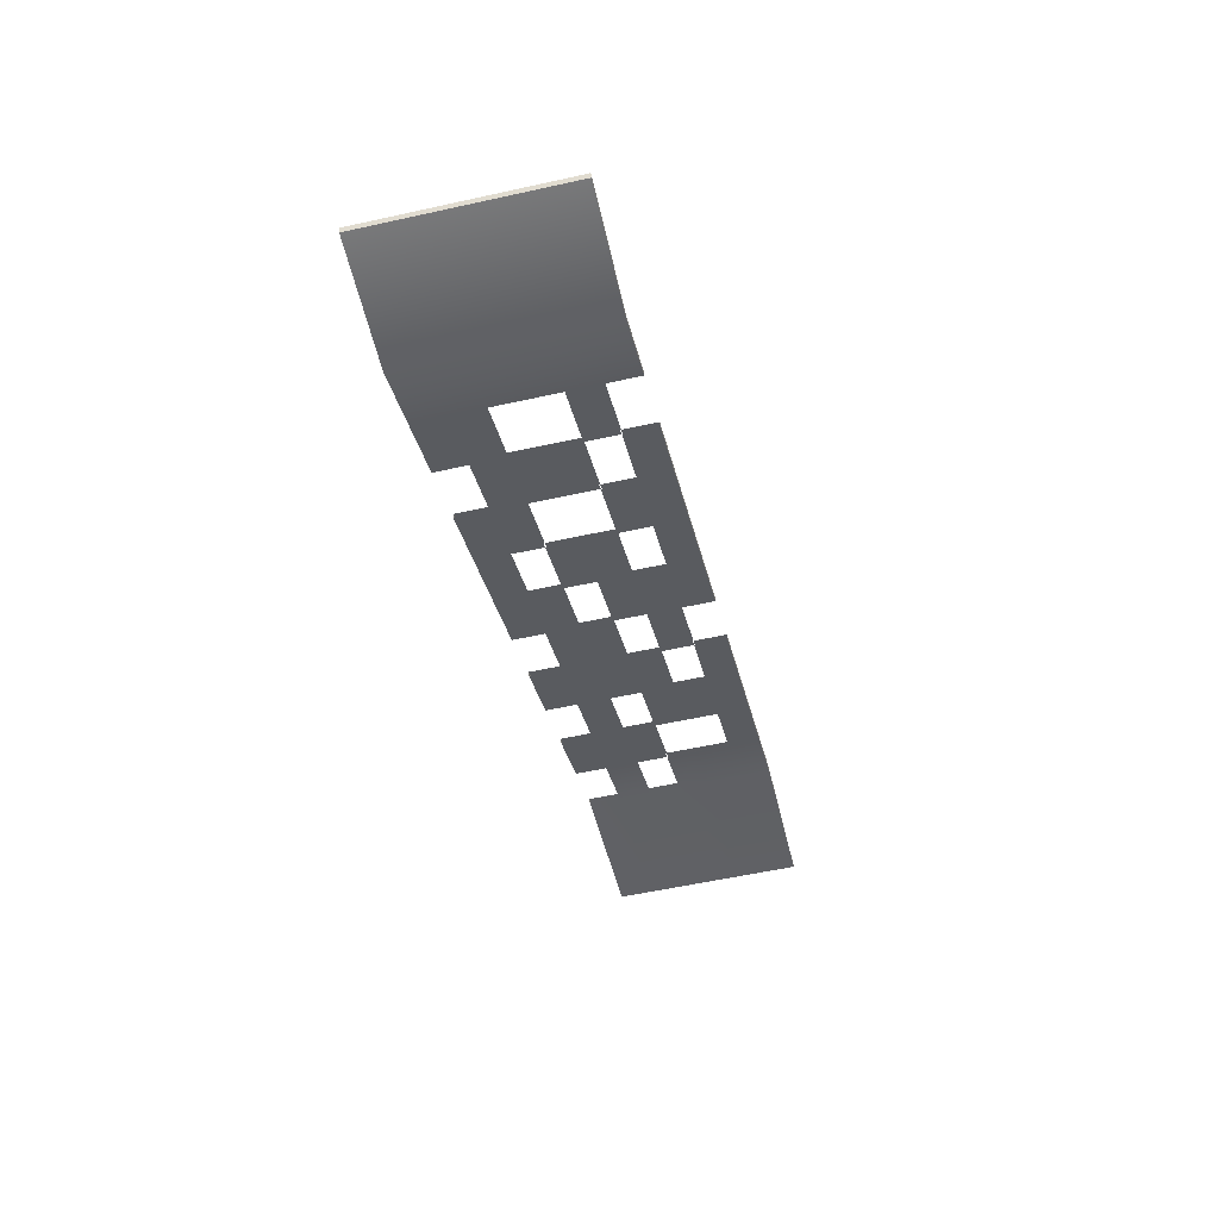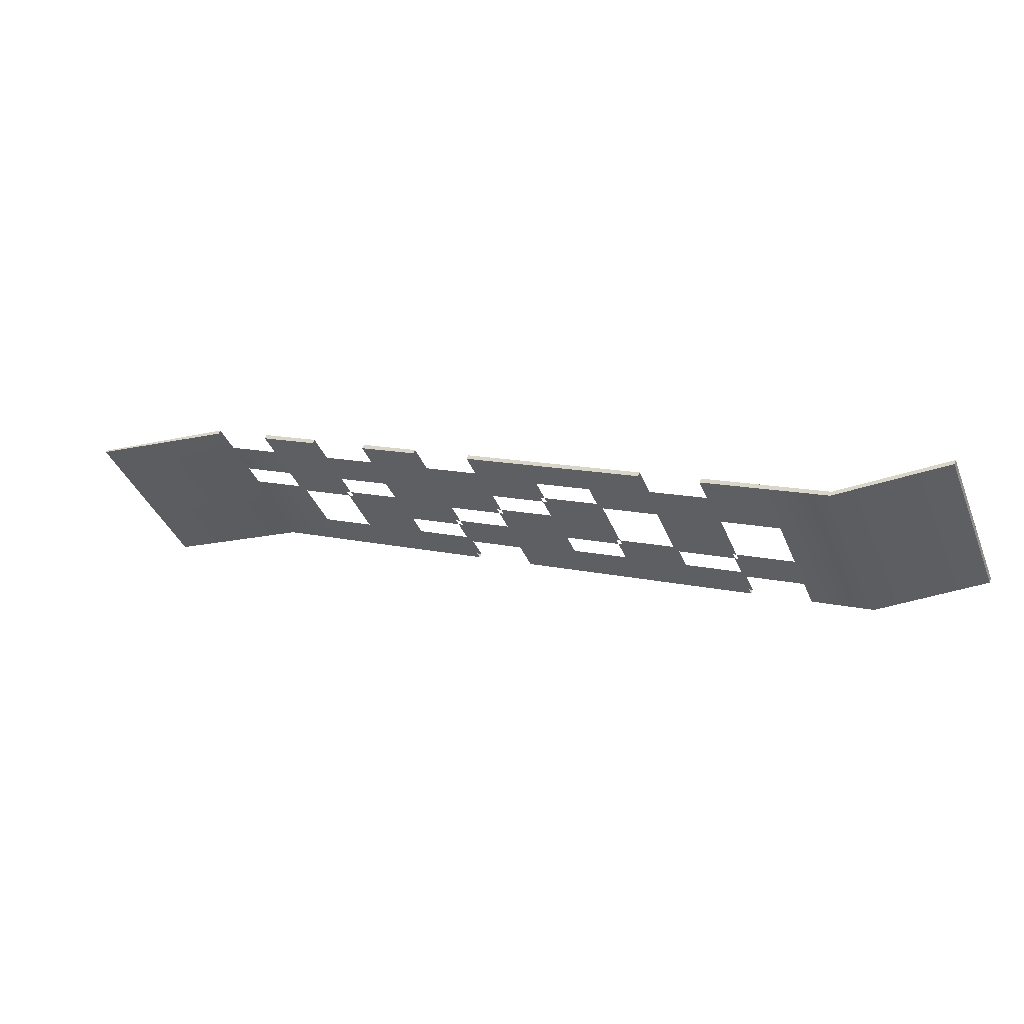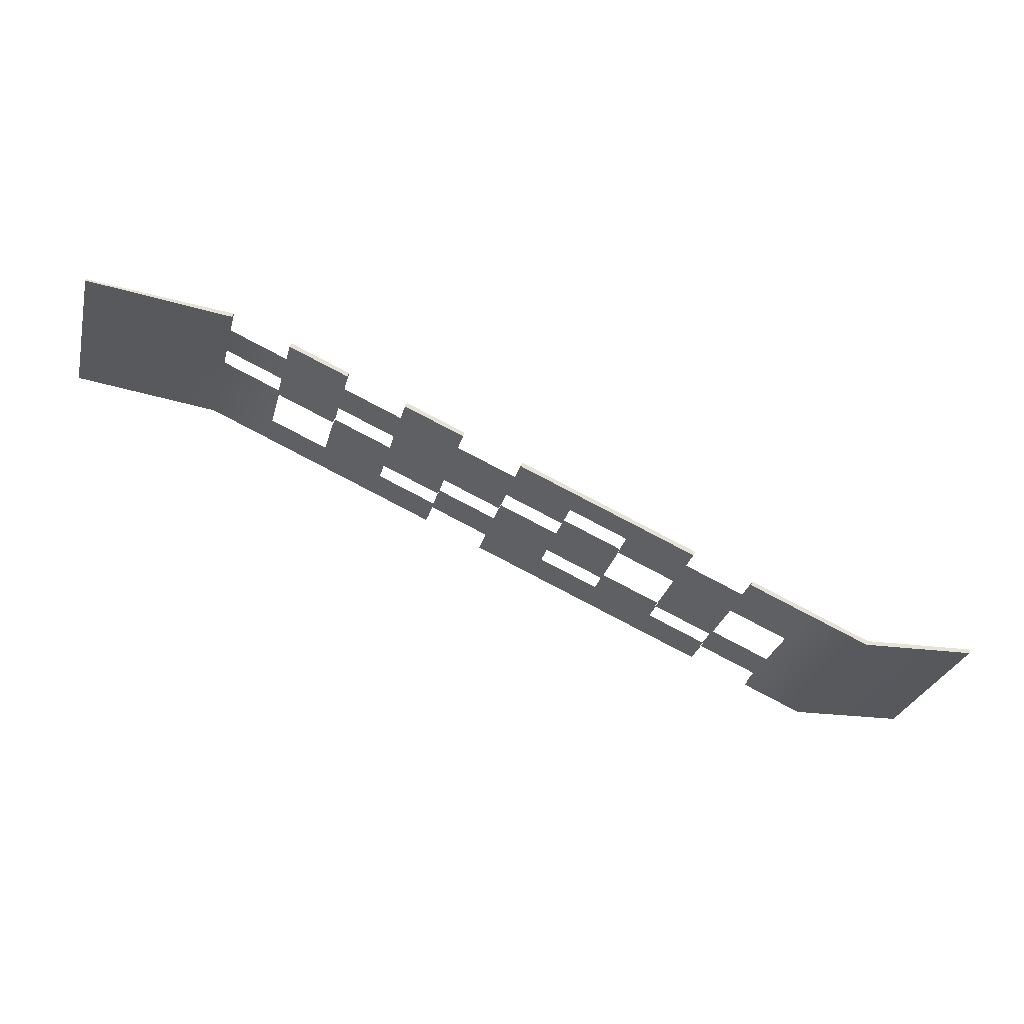
<metadata>
{"format":"obj","ext":"obj","renderer":"f3d","projection":"perspective","resolution":1024,"background":"white","views":[{"elev":-56.4,"azim":103.0,"up":"+Y"},{"elev":-39.8,"azim":21.0,"up":"+Y"},{"elev":-28.2,"azim":-13.8,"up":"+Y"}]}
</metadata>
<code>
g default
v -324.8 140.9 91.32
v 323 -145 91.32
v -323 145 91.32
v 324.8 -140.9 91.32
v -323 145 -91.32
v 324.8 -140.9 -91.32
v -324.8 140.9 -91.32
v 323 -145 -91.32
v -323 145 -60.88
v -324.8 140.9 -60.88
v 323 -145 -60.88
v 324.8 -140.9 -60.88
v -323 145 -30.44
v -324.8 140.9 -30.44
v 323 -145 -30.44
v 324.8 -140.9 -30.44
v -323 145 0
v -324.8 140.9 0
v 323 -145 0
v 324.8 -140.9 0
v -323 145 30.44
v -324.8 140.9 30.44
v 323 -145 30.44
v 324.8 -140.9 30.44
v -323 145 60.88
v -324.8 140.9 60.88
v 323 -145 60.88
v 324.8 -140.9 60.88
v 265.9 -114.9 91.32
v 265.9 -114.9 60.88
v 265.9 -114.9 30.44
v 265.9 -114.9 0
v 265.9 -114.9 -30.44
v 265.9 -114.9 -60.88
v 265.9 -114.9 -91.32
v 264.1 -119 -91.32
v 264.1 -119 -60.88
v 264.1 -119 -30.44
v 264.1 -119 0
v 264.1 -119 30.44
v 264.1 -119 60.88
v 264.1 -119 91.32
v 207 -88.92 91.32
v 207 -88.92 60.88
v 207 -88.92 30.44
v 207 -88.92 0
v 207 -88.92 -30.44
v 207 -88.92 -60.88
v 207 -88.92 -91.32
v 205.2 -93.02 -91.32
v 205.2 -93.02 -60.88
v 205.2 -93.02 -30.44
v 205.2 -93.02 0
v 205.2 -93.02 30.44
v 205.2 -93.02 60.88
v 205.2 -93.02 91.32
v 148.1 -62.93 91.32
v 148.1 -62.93 60.88
v 148.1 -62.93 30.44
v 148.1 -62.93 0
v 148.1 -62.93 -30.44
v 148.1 -62.93 -60.88
v 148.1 -62.93 -91.32
v 146.3 -67.03 -91.32
v 146.3 -67.03 -60.88
v 146.3 -67.03 -30.44
v 146.3 -67.03 0
v 146.3 -67.03 30.44
v 146.3 -67.03 60.88
v 146.3 -67.03 91.32
v 89.24 -36.94 91.32
v 89.24 -36.94 60.88
v 89.24 -36.94 30.44
v 89.24 -36.94 0
v 89.24 -36.94 -30.44
v 89.24 -36.94 -60.88
v 89.24 -36.94 -91.32
v 87.44 -41.04 -91.32
v 87.44 -41.04 -60.88
v 87.44 -41.04 -30.44
v 87.44 -41.04 0
v 87.44 -41.04 30.44
v 87.44 -41.04 60.88
v 87.44 -41.04 91.32
v 30.35 -10.95 91.32
v 30.35 -10.95 60.88
v 30.35 -10.95 30.44
v 30.35 -10.95 0
v 30.35 -10.95 -30.44
v 30.35 -10.95 -60.88
v 30.35 -10.95 -91.32
v 28.54 -15.04 -91.32
v 28.54 -15.04 -60.88
v 28.54 -15.04 -30.44
v 28.54 -15.04 0
v 28.54 -15.04 30.44
v 28.54 -15.04 60.88
v 28.54 -15.04 91.32
v -28.54 15.04 91.32
v -28.54 15.04 60.88
v -28.54 15.04 30.44
v -28.54 15.04 0
v -28.54 15.04 -30.44
v -28.54 15.04 -60.88
v -28.54 15.04 -91.32
v -30.35 10.95 -91.32
v -30.35 10.95 -60.88
v -30.35 10.95 -30.44
v -30.35 10.95 0
v -30.35 10.95 30.44
v -30.35 10.95 60.88
v -30.35 10.95 91.32
v -87.44 41.04 91.32
v -87.44 41.04 60.88
v -87.44 41.04 30.44
v -87.44 41.04 0
v -87.44 41.04 -30.44
v -87.44 41.04 -60.88
v -87.44 41.04 -91.32
v -89.24 36.94 -91.32
v -89.24 36.94 -60.88
v -89.24 36.94 -30.44
v -89.24 36.94 0
v -89.24 36.94 30.44
v -89.24 36.94 60.88
v -89.24 36.94 91.32
v -146.3 67.03 91.32
v -146.3 67.03 60.88
v -146.3 67.03 30.44
v -146.3 67.03 0
v -146.3 67.03 -30.44
v -146.3 67.03 -60.88
v -146.3 67.03 -91.32
v -148.1 62.93 -91.32
v -148.1 62.93 -60.88
v -148.1 62.93 -30.44
v -148.1 62.93 0
v -148.1 62.93 30.44
v -148.1 62.93 60.88
v -148.1 62.93 91.32
v -205.2 93.02 91.32
v -205.2 93.02 60.88
v -205.2 93.02 30.44
v -205.2 93.02 0
v -205.2 93.02 -30.44
v -205.2 93.02 -60.88
v -205.2 93.02 -91.32
v -207 88.92 -91.32
v -207 88.92 -60.88
v -207 88.92 -30.44
v -207 88.92 0
v -207 88.92 30.44
v -207 88.92 60.88
v -207 88.92 91.32
v -264.1 119 91.32
v -264.1 119 60.88
v -264.1 119 30.44
v -264.1 119 0
v -264.1 119 -30.44
v -264.1 119 -60.88
v -264.1 119 -91.32
v -265.9 114.9 -91.32
v -265.9 114.9 -60.88
v -265.9 114.9 -30.44
v -265.9 114.9 0
v -265.9 114.9 30.44
v -265.9 114.9 60.88
v -265.9 114.9 91.32
v -469.3 160.2 60.88
v -469.3 160.2 91.32
v -468.6 161.9 91.32
v -468.6 161.9 60.88
v -469.3 160.2 -91.32
v -469.3 160.2 -60.88
v -468.6 161.9 -60.88
v -468.6 161.9 -91.32
v -469.3 160.2 -30.44
v -468.6 161.9 -30.44
v -469.3 160.2 0
v -468.6 161.9 0
v -469.3 160.2 30.44
v -468.6 161.9 30.44
v 434.4 -142.4 60.88
v 434.4 -142.4 91.32
v 436.2 -138.3 60.88
v 436.2 -138.3 91.32
v 434.4 -142.4 -60.88
v 436.2 -138.3 -60.88
v 434.4 -142.4 -91.32
v 436.2 -138.3 -91.32
v 434.4 -142.4 -30.44
v 436.2 -138.3 -30.44
v 434.4 -142.4 0
v 436.2 -138.3 0
v 434.4 -142.4 30.44
v 436.2 -138.3 30.44
v -324.8 140.9 91.32
v 323 -145 91.32
v -323 145 91.32
v 324.8 -140.9 91.32
v -323 145 -91.32
v 324.8 -140.9 -91.32
v -324.8 140.9 -91.32
v 323 -145 -91.32
v -323 145 -60.88
v -324.8 140.9 -60.88
v 323 -145 -60.88
v 324.8 -140.9 -60.88
v -323 145 -30.44
v -324.8 140.9 -30.44
v 323 -145 -30.44
v 324.8 -140.9 -30.44
v -323 145 0
v -324.8 140.9 0
v 323 -145 0
v 324.8 -140.9 0
v -323 145 30.44
v -324.8 140.9 30.44
v 323 -145 30.44
v 324.8 -140.9 30.44
v -323 145 60.88
v -324.8 140.9 60.88
v 323 -145 60.88
v 324.8 -140.9 60.88
v 265.9 -114.9 91.32
v 265.9 -114.9 60.88
v 265.9 -114.9 30.44
v 265.9 -114.9 0
v 265.9 -114.9 -30.44
v 265.9 -114.9 -60.88
v 265.9 -114.9 -91.32
v 264.1 -119 -91.32
v 264.1 -119 -60.88
v 264.1 -119 -30.44
v 264.1 -119 0
v 264.1 -119 30.44
v 264.1 -119 60.88
v 264.1 -119 91.32
v 207 -88.92 91.32
v 207 -88.92 60.88
v 207 -88.92 30.44
v 207 -88.92 0
v 207 -88.92 -30.44
v 207 -88.92 -60.88
v 207 -88.92 -91.32
v 205.2 -93.02 -91.32
v 205.2 -93.02 -60.88
v 205.2 -93.02 -30.44
v 205.2 -93.02 0
v 205.2 -93.02 30.44
v 205.2 -93.02 60.88
v 205.2 -93.02 91.32
v 148.1 -62.93 91.32
v 148.1 -62.93 60.88
v 148.1 -62.93 30.44
v 148.1 -62.93 0
v 148.1 -62.93 -30.44
v 148.1 -62.93 -60.88
v 148.1 -62.93 -91.32
v 146.3 -67.03 -91.32
v 146.3 -67.03 -60.88
v 146.3 -67.03 -30.44
v 146.3 -67.03 0
v 146.3 -67.03 30.44
v 146.3 -67.03 60.88
v 146.3 -67.03 91.32
v 89.24 -36.94 91.32
v 89.24 -36.94 60.88
v 89.24 -36.94 30.44
v 89.24 -36.94 0
v 89.24 -36.94 -30.44
v 89.24 -36.94 -60.88
v 89.24 -36.94 -91.32
v 87.44 -41.04 -91.32
v 87.44 -41.04 -60.88
v 87.44 -41.04 -30.44
v 87.44 -41.04 0
v 87.44 -41.04 30.44
v 87.44 -41.04 60.88
v 87.44 -41.04 91.32
v 30.35 -10.95 91.32
v 30.35 -10.95 60.88
v 30.35 -10.95 30.44
v 30.35 -10.95 0
v 30.35 -10.95 -30.44
v 30.35 -10.95 -60.88
v 30.35 -10.95 -91.32
v 28.54 -15.04 -91.32
v 28.54 -15.04 -60.88
v 28.54 -15.04 -30.44
v 28.54 -15.04 0
v 28.54 -15.04 30.44
v 28.54 -15.04 60.88
v 28.54 -15.04 91.32
v -28.54 15.04 91.32
v -28.54 15.04 60.88
v -28.54 15.04 30.44
v -28.54 15.04 0
v -28.54 15.04 -30.44
v -28.54 15.04 -60.88
v -28.54 15.04 -91.32
v -30.35 10.95 -91.32
v -30.35 10.95 -60.88
v -30.35 10.95 -30.44
v -30.35 10.95 0
v -30.35 10.95 30.44
v -30.35 10.95 60.88
v -30.35 10.95 91.32
v -87.44 41.04 91.32
v -87.44 41.04 60.88
v -87.44 41.04 30.44
v -87.44 41.04 0
v -87.44 41.04 -30.44
v -87.44 41.04 -60.88
v -87.44 41.04 -91.32
v -89.24 36.94 -91.32
v -89.24 36.94 -60.88
v -89.24 36.94 -30.44
v -89.24 36.94 0
v -89.24 36.94 30.44
v -89.24 36.94 60.88
v -89.24 36.94 91.32
v -146.3 67.03 91.32
v -146.3 67.03 60.88
v -146.3 67.03 30.44
v -146.3 67.03 0
v -146.3 67.03 -30.44
v -146.3 67.03 -60.88
v -146.3 67.03 -91.32
v -148.1 62.93 -91.32
v -148.1 62.93 -60.88
v -148.1 62.93 -30.44
v -148.1 62.93 0
v -148.1 62.93 30.44
v -148.1 62.93 60.88
v -148.1 62.93 91.32
v -205.2 93.02 91.32
v -205.2 93.02 60.88
v -205.2 93.02 30.44
v -205.2 93.02 0
v -205.2 93.02 -30.44
v -205.2 93.02 -60.88
v -205.2 93.02 -91.32
v -207 88.92 -91.32
v -207 88.92 -60.88
v -207 88.92 -30.44
v -207 88.92 0
v -207 88.92 30.44
v -207 88.92 60.88
v -207 88.92 91.32
v -264.1 119 91.32
v -264.1 119 60.88
v -264.1 119 30.44
v -264.1 119 0
v -264.1 119 -30.44
v -264.1 119 -60.88
v -264.1 119 -91.32
v -265.9 114.9 -91.32
v -265.9 114.9 -60.88
v -265.9 114.9 -30.44
v -265.9 114.9 0
v -265.9 114.9 30.44
v -265.9 114.9 60.88
v -265.9 114.9 91.32
v -469.3 160.2 60.88
v -469.3 160.2 91.32
v -468.6 161.9 91.32
v -468.6 161.9 60.88
v -469.3 160.2 -91.32
v -469.3 160.2 -60.88
v -468.6 161.9 -60.88
v -468.6 161.9 -91.32
v -469.3 160.2 -30.44
v -468.6 161.9 -30.44
v -469.3 160.2 0
v -468.6 161.9 0
v -469.3 160.2 30.44
v -468.6 161.9 30.44
v 434.4 -142.4 60.88
v 434.4 -142.4 91.32
v 436.2 -138.3 60.88
v 436.2 -138.3 91.32
v 434.4 -142.4 -60.88
v 436.2 -138.3 -60.88
v 434.4 -142.4 -91.32
v 436.2 -138.3 -91.32
v 434.4 -142.4 -30.44
v 436.2 -138.3 -30.44
v 434.4 -142.4 0
v 436.2 -138.3 0
v 434.4 -142.4 30.44
v 436.2 -138.3 30.44
g level5Mesh:pCube2
f 5 161 7
f 7 161 162
f 184 183 186
f 186 183 185
f 169 170 172
f 172 170 171
f 173 174 176
f 176 174 175
f 7 162 10
f 10 162 163
f 188 187 190
f 190 187 189
f 9 160 5
f 5 160 161
f 174 177 175
f 175 177 178
f 10 163 14
f 14 163 164
f 192 191 188
f 188 191 187
f 13 159 9
f 9 159 160
f 177 179 178
f 178 179 180
f 14 164 18
f 18 164 165
f 194 193 192
f 192 193 191
f 17 158 13
f 13 158 159
f 179 181 180
f 180 181 182
f 196 195 194
f 194 195 193
f 181 169 182
f 182 169 172
f 22 166 26
f 26 166 167
f 185 183 196
f 196 183 195
f 25 156 21
f 21 156 157
f 29 4 30
f 30 4 28
f 31 30 24
f 24 30 28
f 32 31 20
f 20 31 24
f 33 32 16
f 16 32 20
f 34 33 12
f 12 33 16
f 35 34 6
f 6 34 12
f 36 35 8
f 8 35 6
f 37 36 11
f 11 36 8
f 38 37 15
f 15 37 11
f 39 38 19
f 19 38 15
f 40 39 23
f 23 39 19
f 41 40 27
f 27 40 23
f 42 41 2
f 2 41 27
f 29 42 4
f 4 42 2
f 43 29 44
f 44 29 30
f 45 44 31
f 31 44 30
f 48 47 34
f 34 47 33
f 52 51 38
f 38 51 37
f 55 54 41
f 41 54 40
f 56 55 42
f 42 55 41
f 43 56 29
f 29 56 42
f 59 58 45
f 45 58 44
f 60 59 46
f 46 59 45
f 61 60 47
f 47 60 46
f 63 62 49
f 49 62 48
f 64 63 50
f 50 63 49
f 65 64 51
f 51 64 50
f 67 66 53
f 53 66 52
f 68 67 54
f 54 67 53
f 69 68 55
f 55 68 54
f 71 57 72
f 72 57 58
f 73 72 59
f 59 72 58
f 76 75 62
f 62 75 61
f 77 76 63
f 63 76 62
f 78 77 64
f 64 77 63
f 79 78 65
f 65 78 64
f 80 79 66
f 66 79 65
f 83 82 69
f 69 82 68
f 84 83 70
f 70 83 69
f 71 84 57
f 57 84 70
f 85 71 86
f 86 71 72
f 88 87 74
f 74 87 73
f 89 88 75
f 75 88 74
f 91 90 77
f 77 90 76
f 92 91 78
f 78 91 77
f 93 92 79
f 79 92 78
f 95 94 81
f 81 94 80
f 96 95 82
f 82 95 81
f 98 97 84
f 84 97 83
f 85 98 71
f 71 98 84
f 99 85 100
f 100 85 86
f 101 100 87
f 87 100 86
f 103 102 89
f 89 102 88
f 104 103 90
f 90 103 89
f 105 104 91
f 91 104 90
f 106 105 92
f 92 105 91
f 107 106 93
f 93 106 92
f 108 107 94
f 94 107 93
f 109 108 95
f 95 108 94
f 111 110 97
f 97 110 96
f 112 111 98
f 98 111 97
f 99 112 85
f 85 112 98
f 115 114 101
f 101 114 100
f 116 115 102
f 102 115 101
f 118 117 104
f 104 117 103
f 122 121 108
f 108 121 107
f 124 123 110
f 110 123 109
f 125 124 111
f 111 124 110
f 127 113 128
f 128 113 114
f 129 128 115
f 115 128 114
f 130 129 116
f 116 129 115
f 131 130 117
f 117 130 116
f 133 132 119
f 119 132 118
f 134 133 120
f 120 133 119
f 135 134 121
f 121 134 120
f 137 136 123
f 123 136 122
f 138 137 124
f 124 137 123
f 139 138 125
f 125 138 124
f 140 139 126
f 126 139 125
f 127 140 113
f 113 140 126
f 143 142 129
f 129 142 128
f 145 144 131
f 131 144 130
f 146 145 132
f 132 145 131
f 147 146 133
f 133 146 132
f 148 147 134
f 134 147 133
f 149 148 135
f 135 148 134
f 150 149 136
f 136 149 135
f 151 150 137
f 137 150 136
f 153 152 139
f 139 152 138
f 155 141 156
f 156 141 142
f 157 156 143
f 143 156 142
f 158 157 144
f 144 157 143
f 161 160 147
f 147 160 146
f 162 161 148
f 148 161 147
f 163 162 149
f 149 162 148
f 166 165 152
f 152 165 151
f 167 166 153
f 153 166 152
f 168 167 154
f 154 167 153
f 155 168 141
f 141 168 154
f 26 1 169
f 169 1 170
f 3 171 1
f 1 171 170
f 3 25 171
f 171 25 172
f 7 10 173
f 173 10 174
f 9 5 175
f 175 5 176
f 5 7 176
f 176 7 173
f 10 14 174
f 174 14 177
f 13 9 178
f 178 9 175
f 14 18 177
f 177 18 179
f 17 13 180
f 180 13 178
f 18 22 179
f 179 22 181
f 21 17 182
f 182 17 180
f 22 26 181
f 181 26 169
f 25 21 172
f 172 21 182
f 2 27 184
f 184 27 183
f 28 4 185
f 185 4 186
f 2 184 4
f 4 184 186
f 11 8 187
f 187 8 189
f 8 6 189
f 189 6 190
f 6 12 190
f 190 12 188
f 15 11 191
f 191 11 187
f 12 16 188
f 188 16 192
f 19 15 193
f 193 15 191
f 16 20 192
f 192 20 194
f 23 19 195
f 195 19 193
f 20 24 194
f 194 24 196
f 27 23 183
f 183 23 195
f 24 28 196
f 196 28 185
f 201 357 203
f 203 357 358
f 380 379 382
f 382 379 381
f 365 366 368
f 368 366 367
f 369 370 372
f 372 370 371
f 203 358 206
f 206 358 359
f 384 383 386
f 386 383 385
f 205 356 201
f 201 356 357
f 370 373 371
f 371 373 374
f 206 359 210
f 210 359 360
f 388 387 384
f 384 387 383
f 209 355 205
f 205 355 356
f 373 375 374
f 374 375 376
f 210 360 214
f 214 360 361
f 390 389 388
f 388 389 387
f 213 354 209
f 209 354 355
f 375 377 376
f 376 377 378
f 392 391 390
f 390 391 389
f 377 365 378
f 378 365 368
f 218 362 222
f 222 362 363
f 381 379 392
f 392 379 391
f 221 352 217
f 217 352 353
f 225 200 226
f 226 200 224
f 227 226 220
f 220 226 224
f 228 227 216
f 216 227 220
f 229 228 212
f 212 228 216
f 230 229 208
f 208 229 212
f 231 230 202
f 202 230 208
f 232 231 204
f 204 231 202
f 233 232 207
f 207 232 204
f 234 233 211
f 211 233 207
f 235 234 215
f 215 234 211
f 236 235 219
f 219 235 215
f 237 236 223
f 223 236 219
f 238 237 198
f 198 237 223
f 225 238 200
f 200 238 198
f 239 225 240
f 240 225 226
f 241 240 227
f 227 240 226
f 244 243 230
f 230 243 229
f 248 247 234
f 234 247 233
f 251 250 237
f 237 250 236
f 252 251 238
f 238 251 237
f 239 252 225
f 225 252 238
f 255 254 241
f 241 254 240
f 256 255 242
f 242 255 241
f 257 256 243
f 243 256 242
f 259 258 245
f 245 258 244
f 260 259 246
f 246 259 245
f 261 260 247
f 247 260 246
f 263 262 249
f 249 262 248
f 264 263 250
f 250 263 249
f 265 264 251
f 251 264 250
f 267 253 268
f 268 253 254
f 269 268 255
f 255 268 254
f 272 271 258
f 258 271 257
f 273 272 259
f 259 272 258
f 274 273 260
f 260 273 259
f 275 274 261
f 261 274 260
f 276 275 262
f 262 275 261
f 279 278 265
f 265 278 264
f 280 279 266
f 266 279 265
f 267 280 253
f 253 280 266
f 281 267 282
f 282 267 268
f 284 283 270
f 270 283 269
f 285 284 271
f 271 284 270
f 287 286 273
f 273 286 272
f 288 287 274
f 274 287 273
f 289 288 275
f 275 288 274
f 291 290 277
f 277 290 276
f 292 291 278
f 278 291 277
f 294 293 280
f 280 293 279
f 281 294 267
f 267 294 280
f 295 281 296
f 296 281 282
f 297 296 283
f 283 296 282
f 299 298 285
f 285 298 284
f 300 299 286
f 286 299 285
f 301 300 287
f 287 300 286
f 302 301 288
f 288 301 287
f 303 302 289
f 289 302 288
f 304 303 290
f 290 303 289
f 305 304 291
f 291 304 290
f 307 306 293
f 293 306 292
f 308 307 294
f 294 307 293
f 295 308 281
f 281 308 294
f 311 310 297
f 297 310 296
f 312 311 298
f 298 311 297
f 314 313 300
f 300 313 299
f 318 317 304
f 304 317 303
f 320 319 306
f 306 319 305
f 321 320 307
f 307 320 306
f 323 309 324
f 324 309 310
f 325 324 311
f 311 324 310
f 326 325 312
f 312 325 311
f 327 326 313
f 313 326 312
f 329 328 315
f 315 328 314
f 330 329 316
f 316 329 315
f 331 330 317
f 317 330 316
f 333 332 319
f 319 332 318
f 334 333 320
f 320 333 319
f 335 334 321
f 321 334 320
f 336 335 322
f 322 335 321
f 323 336 309
f 309 336 322
f 339 338 325
f 325 338 324
f 341 340 327
f 327 340 326
f 342 341 328
f 328 341 327
f 343 342 329
f 329 342 328
f 344 343 330
f 330 343 329
f 345 344 331
f 331 344 330
f 346 345 332
f 332 345 331
f 347 346 333
f 333 346 332
f 349 348 335
f 335 348 334
f 351 337 352
f 352 337 338
f 353 352 339
f 339 352 338
f 354 353 340
f 340 353 339
f 357 356 343
f 343 356 342
f 358 357 344
f 344 357 343
f 359 358 345
f 345 358 344
f 362 361 348
f 348 361 347
f 363 362 349
f 349 362 348
f 364 363 350
f 350 363 349
f 351 364 337
f 337 364 350
f 222 197 365
f 365 197 366
f 199 367 197
f 197 367 366
f 199 221 367
f 367 221 368
f 203 206 369
f 369 206 370
f 205 201 371
f 371 201 372
f 201 203 372
f 372 203 369
f 206 210 370
f 370 210 373
f 209 205 374
f 374 205 371
f 210 214 373
f 373 214 375
f 213 209 376
f 376 209 374
f 214 218 375
f 375 218 377
f 217 213 378
f 378 213 376
f 218 222 377
f 377 222 365
f 221 217 368
f 368 217 378
f 198 223 380
f 380 223 379
f 224 200 381
f 381 200 382
f 198 380 200
f 200 380 382
f 207 204 383
f 383 204 385
f 204 202 385
f 385 202 386
f 202 208 386
f 386 208 384
f 211 207 387
f 387 207 383
f 208 212 384
f 384 212 388
f 215 211 389
f 389 211 387
f 212 216 388
f 388 216 390
f 219 215 391
f 391 215 389
f 216 220 390
f 390 220 392
f 223 219 379
f 379 219 391
f 220 224 392
f 392 224 381

</code>
